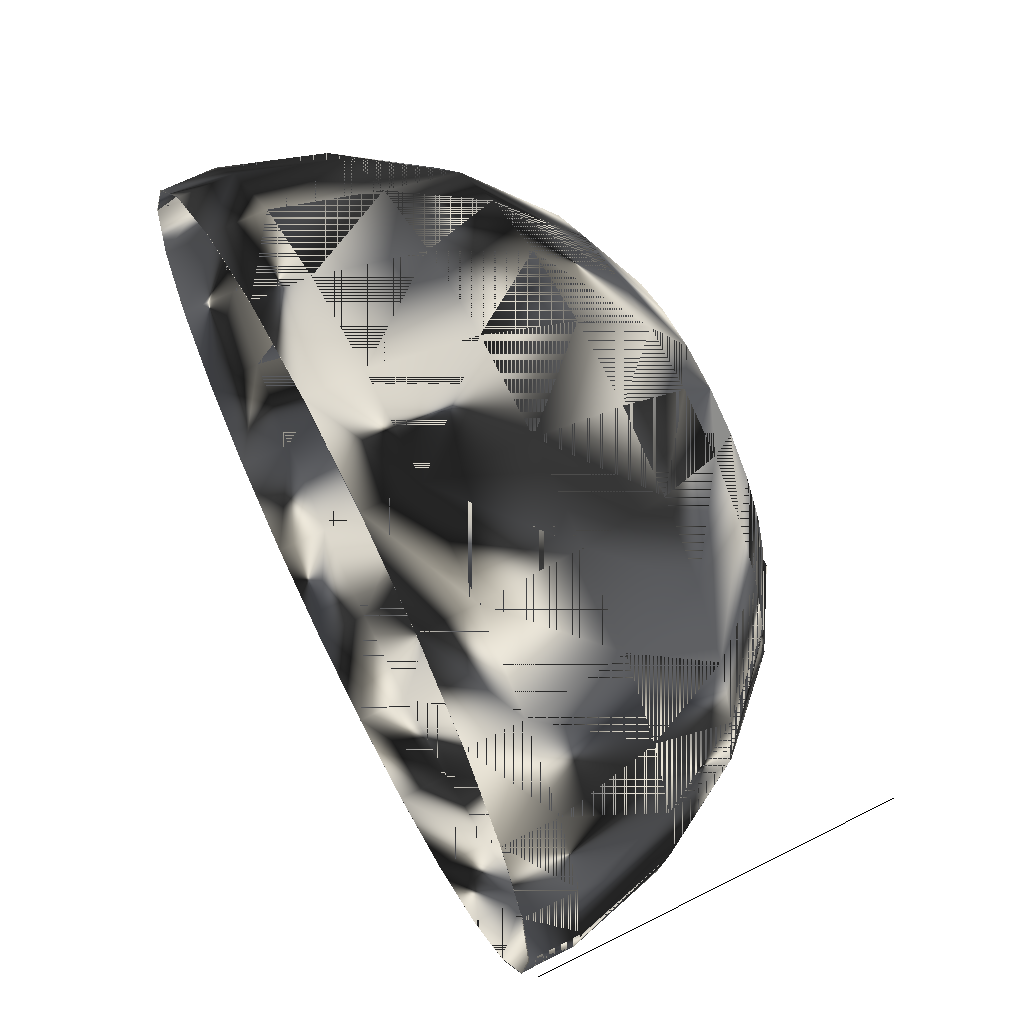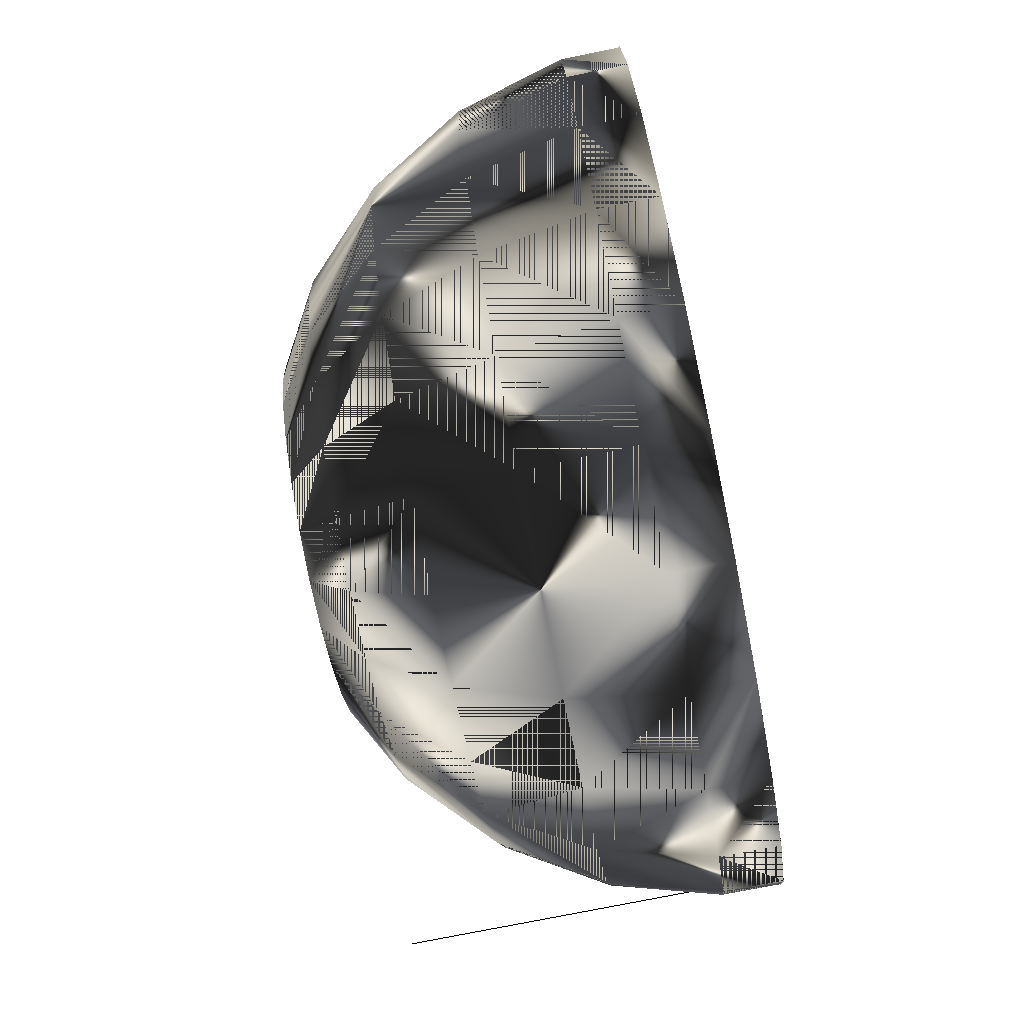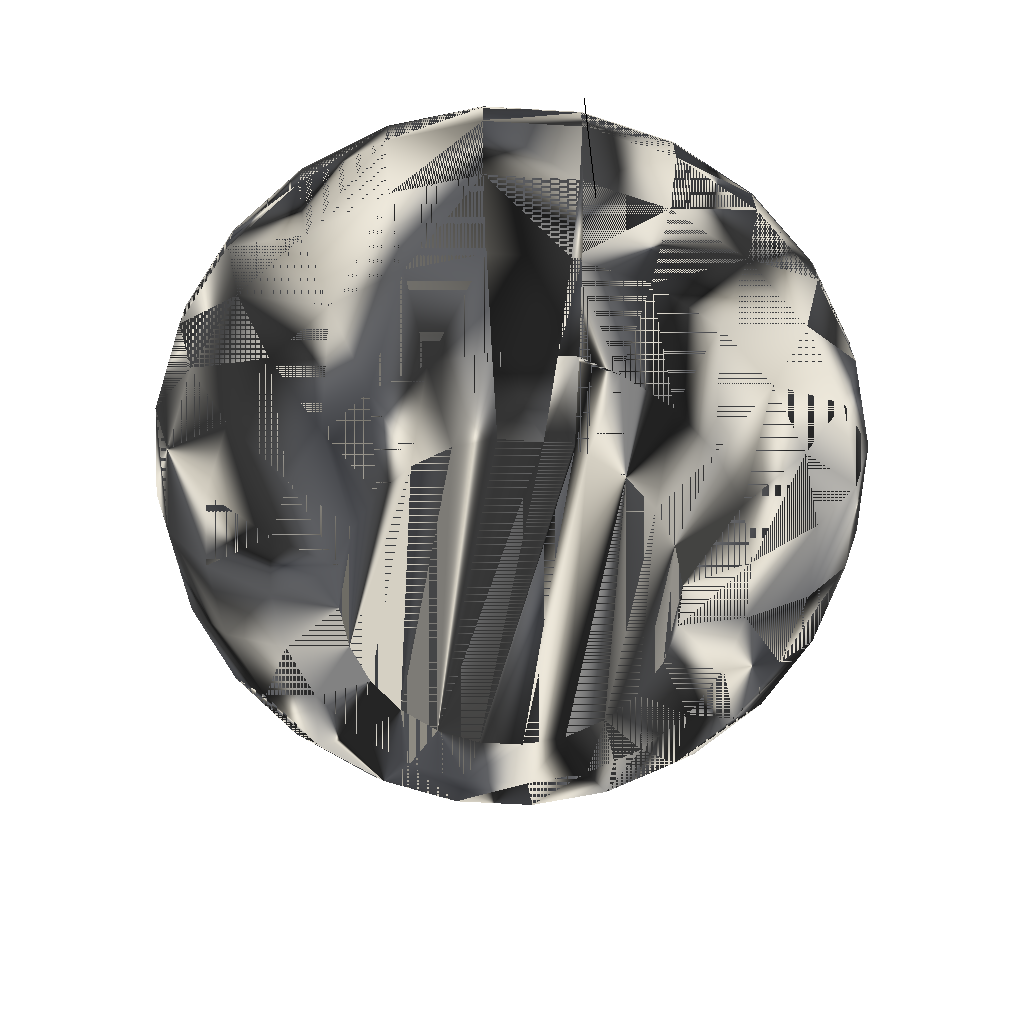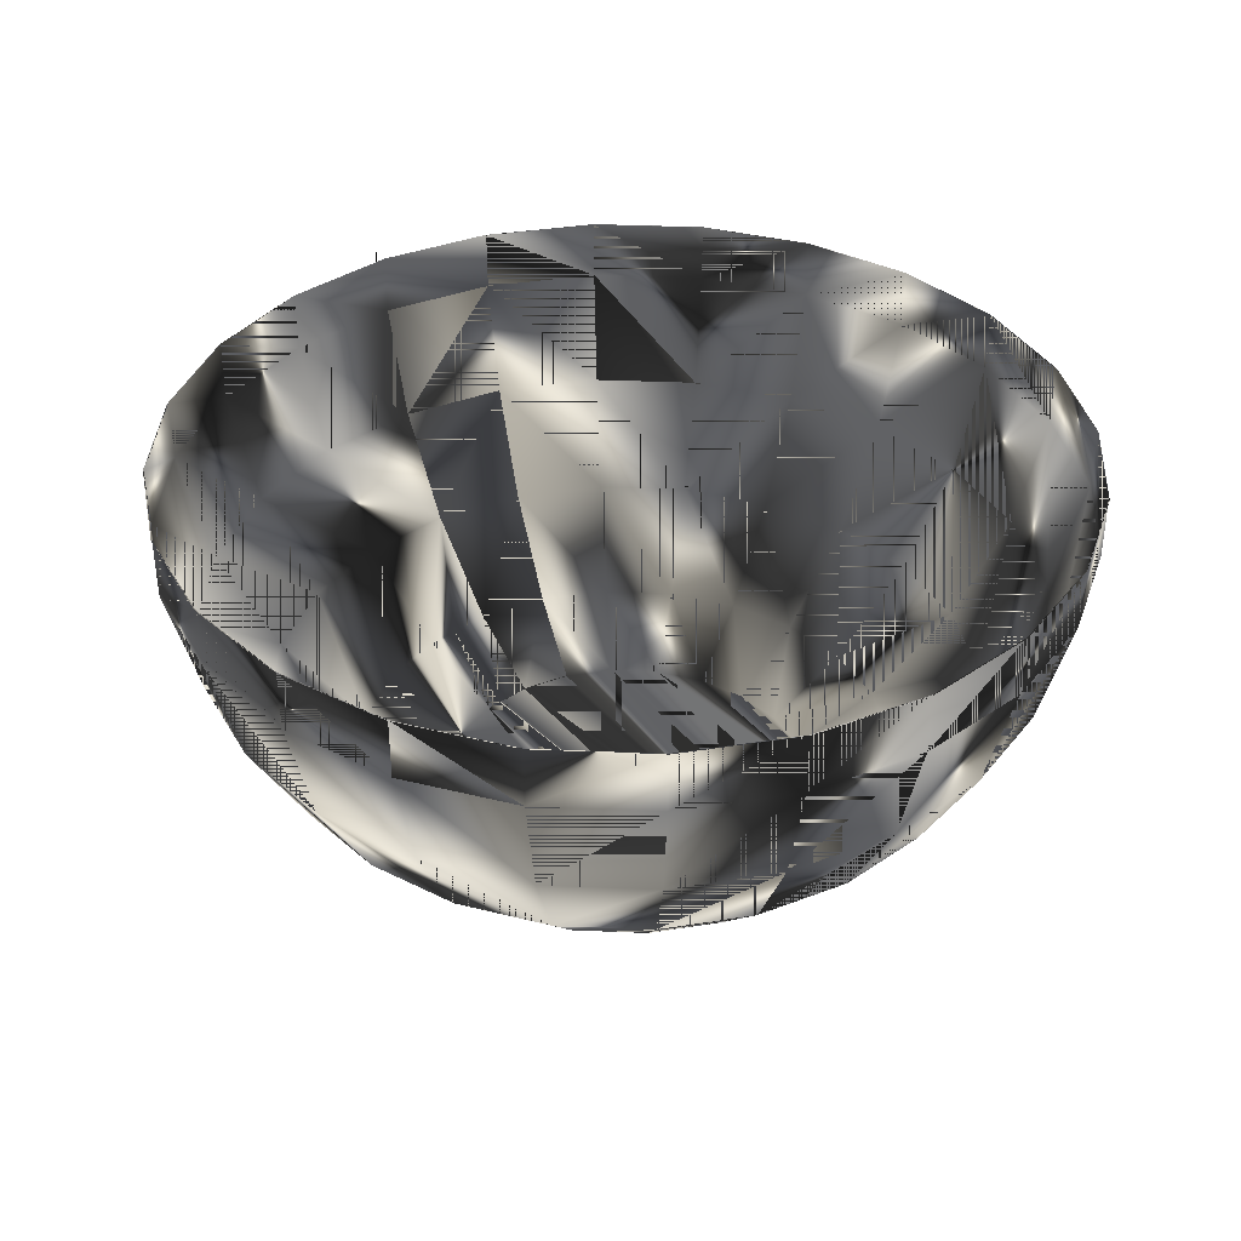
<metadata>
{"format":"obj","ext":"obj","renderer":"f3d","projection":"perspective","resolution":1024,"background":"white","views":[{"elev":66.6,"azim":63.2,"up":"+Y"},{"elev":-78.4,"azim":-78.8,"up":"+Y"},{"elev":-64.9,"azim":79.2,"up":"+Z"},{"elev":36.5,"azim":-124.3,"up":"+Z"}]}
</metadata>
<code>
v 0.07881 3.1e-05 0.025
v 0.07333 1e-06 0.004967
v 0.07343 0.00074 0.004967
v 0.06286 1e-06 -0.01296
v 0.07617 0.02041 0.03578
v 0.07612 0.0204 0.025
v 0.07886 1e-06 0.03578
v 0.07612 -0.0204 0.025
v 0.06313 0.002095 -0.01296
v 0.07083 0.01898 0.004967
v 0.07083 -0.01898 0.004967
v 0.06829 0.03943 0.03578
v 0.07617 -0.02041 0.03578
v 0.06071 0.01627 -0.01296
v 0.06071 -0.01627 -0.01296
v 0.06825 0.0394 0.025
v 0.05443 -0.03143 -0.01296
v 0.06351 -0.03666 0.004967
v 0.06825 -0.0394 0.025
v 0.06351 0.03667 0.004967
v 0.05576 0.05576 0.03578
v 0.04445 -0.04444 -0.01296
v 0.06829 -0.03943 0.03578
v 0.03371 1e-06 -0.03578
v 0.04863 0.004004 -0.02757
v 0.0481 1e-06 -0.02757
v 0.03291 0.006074 -0.03578
v 0.04718 0.006971 -0.02757
v 0.05443 0.03143 -0.01296
v 0.05572 0.05572 0.025
v 0.05185 -0.05185 0.004967
v 0.05572 -0.05572 0.025
v 0.03448 0.005867 -0.03578
v 0.04646 -0.01245 -0.02757
v 0.03256 0.008725 -0.03578
v 0.04646 0.01245 -0.02757
v 0.02919 0.01686 -0.03578
v 0.04165 0.02405 -0.02757
v 0.05185 0.05185 0.004967
v 0.03943 0.0683 0.03578
v 0.03667 -0.06351 0.004967
v 0.05576 -0.05576 0.03578
v 0.03256 -0.008724 -0.03578
v 0.02919 -0.01685 -0.03578
v 0.04165 -0.02405 -0.02757
v 0.02384 0.02384 -0.03578
v 0.04445 0.04445 -0.01296
v 0.02384 -0.02384 -0.03578
v 0.03401 -0.03401 -0.02757
v 0.0394 0.06825 0.025
v 0.03943 -0.06829 0.03578
v 0.0394 -0.06825 0.025
v 0.03143 -0.05443 -0.01296
v 0.01686 -0.02919 -0.03578
v 0.02405 -0.04165 -0.02757
v 0.03401 0.03401 -0.02757
v 0.03667 0.06351 0.004967
v 0.02041 0.07617 0.03578
v 0.02041 -0.07617 0.03578
v 0.01898 -0.07083 0.004967
v 0.008725 -0.03256 -0.03578
v -0.03256 -0.008724 -0.03578
v -0.0481 1e-06 -0.02757
v -0.03371 1e-06 -0.03578
v -0.04646 0.01245 -0.02757
v -0.02919 0.01686 -0.03578
v -0.03256 0.008725 -0.03578
v 0.01686 0.02919 -0.03578
v 0.03143 0.05443 -0.01296
v 0.0204 0.07612 0.025
v 0.0204 -0.07612 0.025
v 0.01627 -0.06071 -0.01296
v 0.01245 -0.04646 -0.02757
v -0.04646 -0.01245 -0.02757
v -0.04165 0.02405 -0.02757
v -0.02384 0.02384 -0.03578
v 0.02405 0.04166 -0.02757
v -0.03401 0.03401 -0.02757
v -0.01685 0.02919 -0.03578
v 0.01898 0.07083 0.004967
v 0 0.07886 0.03578
v 0 -0.07886 0.03578
v 0 -0.07333 0.004967
v 0 -0.03371 -0.03578
v -0.02919 -0.01685 -0.03578
v -0.03783 0.02903 -0.02757
v -0.02384 -0.02384 -0.03578
v -0.04165 -0.02405 -0.02757
v 0.008725 0.03256 -0.03578
v -0.02405 0.04166 -0.02757
v 0.01627 0.06071 -0.01296
v -0.01685 -0.02919 -0.03578
v -0.03401 -0.03401 -0.02757
v 0 0.06286 -0.01296
v 0 0.07333 0.004967
v 0 0.07881 0.025
v 0 -0.07881 0.025
v 0 -0.06286 -0.01296
v 0 -0.0481 -0.02757
v -0.008725 -0.03256 -0.03578
v -0.02405 -0.04165 -0.02757
v 0.01245 0.04646 -0.02757
v -0.008725 0.03256 -0.03578
v -0.01627 0.06071 -0.01296
v -0.0204 0.07612 0.025
v -0.0204 -0.07612 0.025
v -0.01627 -0.06071 -0.01296
v -0.01245 -0.04646 -0.02757
v -0.07083 -0.01898 0.004967
v -0.06286 1e-06 -0.01296
v -0.06071 -0.01627 -0.01296
v -0.07083 0.01898 0.004967
v -0.05443 0.03143 -0.01296
v -0.06071 0.01627 -0.01296
v -0.07333 1e-06 0.004967
v 0 0.03371 -0.03578
v -0.01245 0.04646 -0.02757
v -0.01898 0.07083 0.004967
v -0.02041 0.07617 0.03578
v -0.01898 -0.07083 0.004967
v -0.02041 -0.07617 0.03578
v -0.06351 -0.03666 0.004967
v -0.06351 0.03667 0.004967
v 0 0.0481 -0.02757
v -0.04445 0.04445 -0.01296
v -0.03667 0.06351 0.004967
v -0.03143 0.05443 -0.01296
v -0.0394 0.06825 0.025
v -0.03143 -0.05443 -0.01296
v -0.0394 -0.06825 0.025
v -0.05443 -0.03143 -0.01296
v -0.05185 -0.05185 0.004967
v -0.04445 -0.04444 -0.01296
v -0.05185 0.05185 0.004967
v -0.03667 -0.06351 0.004967
v -0.03943 0.0683 0.03578
v -0.03943 -0.06829 0.03578
v -0.05572 0.05572 0.025
v -0.05572 -0.05572 0.025
v -0.07617 -0.02041 0.03578
v -0.07881 1e-06 0.025
v -0.07612 -0.0204 0.025
v -0.06829 -0.03943 0.03578
v -0.06825 -0.0394 0.025
v -0.05576 -0.05576 0.03578
v -0.07617 0.02041 0.03578
v -0.06825 0.0394 0.025
v -0.07612 0.0204 0.025
v -0.07886 1e-06 0.03578
v -0.05576 0.05576 0.03578
v -0.06829 0.03943 0.03578
v 0.07904 1e-06 0.03578
v 0.07635 0.02046 0.03578
v 0.07635 -0.02046 0.03578
v 0.06845 0.03952 0.03578
v 0.06845 -0.03952 0.03578
v 0.05589 0.05589 0.03578
v 0.05589 -0.05589 0.03578
v 0.03952 0.06845 0.03578
v 0.03952 -0.06845 0.03578
v 0.02046 0.07635 0.03578
v 0.02046 -0.07635 0.03578
v 0 0.07904 0.03578
v 0 -0.07904 0.03578
v -0.02046 0.07635 0.03578
v -0.02046 -0.07635 0.03578
v -0.03952 0.06845 0.03578
v -0.03952 -0.06845 0.03578
v -0.05589 0.05589 0.03578
v -0.05589 -0.05589 0.03578
v -0.07635 -0.02046 0.03578
v -0.06845 -0.03952 0.03578
v -0.07635 0.02046 0.03578
v -0.07904 1e-06 0.03578
v -0.06845 0.03952 0.03578
v 0.08216 1e-06 -0.03578
v 0.08216 1e-06 0.03578
v 0.001347 0.01023 -0.03578
v 0.002693 0.01005 -0.03578
f 1 2 3
f 4 3 2
f 5 1 6
f 7 8 1
f 3 4 9
f 4 10 2
f 2 10 4
f 4 11 2
f 2 11 4
f 1 5 7
f 6 12 5
f 8 7 13
f 10 4 14
f 14 4 10
f 11 4 15
f 15 4 11
f 12 6 16
f 17 11 18
f 18 11 17
f 13 19 8
f 14 20 10
f 10 20 14
f 11 17 15
f 15 17 11
f 16 21 12
f 18 22 17
f 17 22 18
f 19 13 23
f 24 25 26
f 27 28 26
f 26 28 27
f 20 14 29
f 29 14 20
f 21 16 30
f 22 18 31
f 31 18 22
f 23 32 19
f 25 24 33
f 27 26 24
f 24 26 27
f 24 34 26
f 26 34 24
f 28 35 36
f 36 35 28
f 35 28 27
f 27 28 35
f 36 37 38
f 38 37 36
f 29 39 20
f 20 39 29
f 30 40 21
f 41 22 31
f 31 22 41
f 32 23 42
f 34 24 43
f 43 24 34
f 37 36 35
f 35 36 37
f 44 34 45
f 45 34 44
f 46 38 37
f 37 38 46
f 39 29 47
f 47 29 39
f 48 45 49
f 49 45 48
f 40 30 50
f 32 51 52
f 22 41 53
f 53 41 22
f 54 49 55
f 55 49 54
f 51 32 42
f 34 44 43
f 43 44 34
f 45 48 44
f 44 48 45
f 38 46 56
f 56 46 38
f 47 57 39
f 39 57 47
f 49 54 48
f 48 54 49
f 50 58 40
f 59 52 51
f 60 53 41
f 41 53 60
f 55 61 54
f 54 61 55
f 62 63 64
f 64 63 62
f 65 66 67
f 67 66 65
f 63 67 64
f 64 67 63
f 68 56 46
f 46 56 68
f 57 47 69
f 69 47 57
f 58 50 70
f 52 59 71
f 53 60 72
f 72 60 53
f 61 55 73
f 73 55 61
f 63 62 74
f 74 62 63
f 75 76 66
f 66 76 75
f 66 65 75
f 75 65 66
f 67 63 65
f 65 63 67
f 56 68 77
f 77 68 56
f 78 79 76
f 76 79 78
f 69 80 57
f 57 80 69
f 70 81 58
f 82 71 59
f 83 72 60
f 60 72 83
f 73 84 61
f 61 84 73
f 85 74 62
f 62 74 85
f 86 76 75
f 75 76 86
f 87 88 85
f 85 88 87
f 89 77 68
f 68 77 89
f 79 78 90
f 90 78 79
f 76 86 78
f 78 86 76
f 80 69 91
f 91 69 80
f 92 93 87
f 87 93 92
f 80 94 95
f 95 94 80
f 81 70 96
f 71 82 97
f 72 83 98
f 98 83 72
f 84 73 99
f 99 73 84
f 100 101 92
f 92 101 100
f 74 85 88
f 88 85 74
f 88 87 93
f 93 87 88
f 77 89 102
f 102 89 77
f 90 103 79
f 79 103 90
f 94 80 91
f 91 80 94
f 93 92 101
f 101 92 93
f 104 95 94
f 94 95 104
f 105 81 96
f 82 106 97
f 83 107 98
f 98 107 83
f 108 84 99
f 99 84 108
f 84 108 100
f 100 108 84
f 101 100 108
f 108 100 101
f 109 110 111
f 111 110 109
f 112 113 114
f 114 113 112
f 115 114 110
f 110 114 115
f 116 102 89
f 89 102 116
f 103 90 117
f 117 90 103
f 95 104 118
f 118 104 95
f 81 105 119
f 107 83 120
f 120 83 107
f 106 82 121
f 110 109 115
f 115 109 110
f 111 122 109
f 109 122 111
f 113 112 123
f 123 112 113
f 114 115 112
f 112 115 114
f 102 116 124
f 124 116 102
f 117 116 103
f 103 116 117
f 125 126 127
f 127 126 125
f 123 125 113
f 113 125 123
f 127 118 104
f 104 118 127
f 128 119 105
f 120 129 107
f 107 129 120
f 121 130 106
f 122 111 131
f 131 111 122
f 132 131 133
f 133 131 132
f 116 117 124
f 124 117 116
f 126 125 134
f 134 125 126
f 118 127 126
f 126 127 118
f 125 123 134
f 134 123 125
f 135 133 129
f 129 133 135
f 119 128 136
f 129 120 135
f 135 120 129
f 130 121 137
f 131 132 122
f 122 132 131
f 133 135 132
f 132 135 133
f 138 136 128
f 137 139 130
f 140 141 142
f 143 142 144
f 145 144 139
f 146 147 148
f 149 148 141
f 136 138 150
f 139 137 145
f 141 140 149
f 142 143 140
f 144 145 143
f 147 146 151
f 148 149 146
f 151 138 147
f 138 151 150
f 3 2 1
f 2 6 1
f 2 8 1
f 2 3 4
f 6 2 10
f 8 2 11
f 9 4 3
f 10 16 6
f 8 18 11
f 4 9 26
f 16 10 20
f 5 152 7
f 7 152 5
f 12 153 5
f 5 153 12
f 18 8 19
f 7 154 13
f 13 154 7
f 25 26 9
f 28 4 26
f 26 15 4
f 4 36 14
f 20 30 16
f 5 153 152
f 152 153 5
f 154 7 152
f 152 7 154
f 12 155 153
f 153 155 12
f 19 31 18
f 13 154 23
f 23 154 13
f 26 25 24
f 26 28 25
f 25 28 26
f 36 4 28
f 15 26 34
f 38 14 36
f 45 15 17
f 30 20 39
f 21 155 12
f 12 155 21
f 31 19 32
f 49 17 22
f 23 154 156
f 156 154 23
f 33 24 25
f 25 28 36
f 36 28 25
f 15 45 34
f 14 38 29
f 17 49 45
f 39 50 30
f 21 157 155
f 155 157 21
f 52 31 32
f 22 55 49
f 23 156 42
f 42 156 23
f 64 33 24
f 24 33 64
f 67 35 27
f 27 35 67
f 56 29 38
f 50 39 57
f 40 157 21
f 21 157 40
f 31 52 41
f 55 22 53
f 42 156 158
f 158 156 42
f 64 27 33
f 33 27 64
f 64 24 62
f 62 24 64
f 62 24 43
f 43 24 62
f 66 37 35
f 35 37 66
f 66 35 67
f 67 35 66
f 67 27 64
f 64 27 67
f 29 56 47
f 76 46 37
f 37 46 76
f 57 70 50
f 40 159 157
f 157 159 40
f 71 41 52
f 53 73 55
f 42 158 51
f 51 158 42
f 62 43 44
f 44 43 62
f 76 37 66
f 66 37 76
f 85 44 48
f 48 44 85
f 77 47 56
f 79 46 76
f 76 46 79
f 92 48 54
f 54 48 92
f 70 57 80
f 58 159 40
f 40 159 58
f 41 71 60
f 51 160 59
f 59 160 51
f 73 53 72
f 92 54 61
f 61 54 92
f 51 158 160
f 160 158 51
f 62 44 85
f 85 44 62
f 85 48 87
f 87 48 85
f 47 77 69
f 79 68 46
f 46 68 79
f 87 48 92
f 92 48 87
f 95 70 80
f 58 161 159
f 159 161 58
f 97 60 71
f 59 160 162
f 162 160 59
f 72 99 73
f 92 61 100
f 100 61 92
f 74 110 63
f 114 75 65
f 65 75 86
f 86 75 65
f 110 65 63
f 102 69 77
f 103 68 79
f 79 68 103
f 70 95 96
f 81 161 58
f 58 161 81
f 60 97 83
f 59 162 82
f 82 162 59
f 99 72 98
f 100 61 84
f 84 61 100
f 110 74 111
f 113 86 75
f 75 114 113
f 65 110 114
f 69 102 91
f 103 89 68
f 68 89 103
f 125 90 78
f 113 78 86
f 118 96 95
f 161 81 163
f 163 81 161
f 97 120 83
f 82 162 164
f 164 162 82
f 107 99 98
f 88 111 74
f 93 131 88
f 124 91 102
f 89 103 116
f 116 103 89
f 90 125 127
f 78 113 125
f 91 124 94
f 101 133 93
f 96 118 105
f 124 104 94
f 81 165 163
f 163 165 81
f 120 97 106
f 166 82 164
f 164 82 166
f 99 107 108
f 108 129 101
f 111 88 131
f 131 93 133
f 127 117 90
f 133 101 129
f 126 105 118
f 104 124 117
f 165 81 119
f 119 81 165
f 106 135 120
f 166 121 82
f 82 121 166
f 129 108 107
f 142 115 109
f 144 109 122
f 148 123 112
f 141 112 115
f 117 127 104
f 105 126 128
f 165 119 167
f 167 119 165
f 135 106 130
f 168 121 166
f 166 121 168
f 115 142 141
f 109 144 142
f 122 139 144
f 123 148 147
f 112 141 148
f 134 128 126
f 147 134 123
f 167 119 136
f 136 119 167
f 130 132 135
f 168 137 121
f 121 137 168
f 139 122 132
f 128 134 138
f 134 147 138
f 167 136 169
f 169 136 167
f 132 130 139
f 170 137 168
f 168 137 170
f 169 136 150
f 150 136 169
f 170 145 137
f 137 145 170
f 171 149 140
f 140 149 171
f 171 140 143
f 143 140 171
f 172 143 145
f 145 143 172
f 173 151 146
f 146 151 173
f 174 146 149
f 149 146 174
f 175 150 151
f 151 150 175
f 169 150 175
f 175 150 169
f 172 145 170
f 170 145 172
f 174 149 171
f 171 149 174
f 171 143 172
f 172 143 171
f 175 151 173
f 173 151 175
f 173 146 174
f 174 146 173
f 1 6 2
f 1 8 2
f 10 2 6
f 6 1 5
f 11 2 8
f 1 8 7
f 6 16 10
f 7 5 1
f 5 12 6
f 11 18 8
f 13 7 8
f 26 9 4
f 20 10 16
f 16 6 12
f 19 8 18
f 8 19 13
f 9 26 25
f 26 4 28
f 4 15 26
f 14 36 4
f 16 30 20
f 12 21 16
f 18 31 19
f 23 13 19
f 28 4 36
f 34 26 15
f 36 14 38
f 17 15 45
f 39 20 30
f 30 16 21
f 32 19 31
f 22 17 49
f 19 32 23
f 34 45 15
f 29 38 14
f 45 49 17
f 30 50 39
f 21 40 30
f 32 31 52
f 49 55 22
f 42 23 32
f 38 29 56
f 57 39 50
f 50 30 40
f 41 52 31
f 52 51 32
f 53 22 55
f 42 32 51
f 47 56 29
f 50 70 57
f 40 58 50
f 52 41 71
f 51 52 59
f 55 73 53
f 56 47 77
f 80 57 70
f 70 50 58
f 60 71 41
f 71 59 52
f 72 53 73
f 69 77 47
f 80 70 95
f 58 81 70
f 71 60 97
f 59 71 82
f 73 99 72
f 63 110 74
f 65 75 114
f 63 65 110
f 77 69 102
f 96 95 70
f 96 70 81
f 83 97 60
f 97 82 71
f 98 72 99
f 111 74 110
f 75 86 113
f 113 114 75
f 114 110 65
f 91 102 69
f 78 90 125
f 86 78 113
f 95 96 118
f 96 81 105
f 83 120 97
f 97 106 82
f 98 99 107
f 74 111 88
f 88 131 93
f 102 91 124
f 127 125 90
f 125 113 78
f 94 124 91
f 93 133 101
f 105 118 96
f 94 104 124
f 119 105 81
f 106 97 120
f 121 82 106
f 108 107 99
f 101 129 108
f 131 88 111
f 133 93 131
f 90 117 127
f 129 101 133
f 118 105 126
f 117 124 104
f 105 119 128
f 120 135 106
f 106 130 121
f 107 108 129
f 109 115 142
f 122 109 144
f 112 123 148
f 115 112 141
f 104 127 117
f 128 126 105
f 136 128 119
f 130 106 135
f 137 121 130
f 141 142 115
f 142 144 109
f 144 139 122
f 147 148 123
f 148 141 112
f 126 128 134
f 123 134 147
f 128 136 138
f 135 132 130
f 130 139 137
f 132 122 139
f 142 141 140
f 144 142 143
f 139 144 145
f 148 147 146
f 141 148 149
f 138 134 128
f 138 147 134
f 150 138 136
f 139 130 132
f 145 137 139
f 149 140 141
f 140 143 142
f 143 145 144
f 151 146 147
f 146 149 148
f 147 138 151
f 150 151 138
l 176 177
l 7 152
l 7 13
l 5 7
l 178 179
l 24 43
l 28 25

</code>
